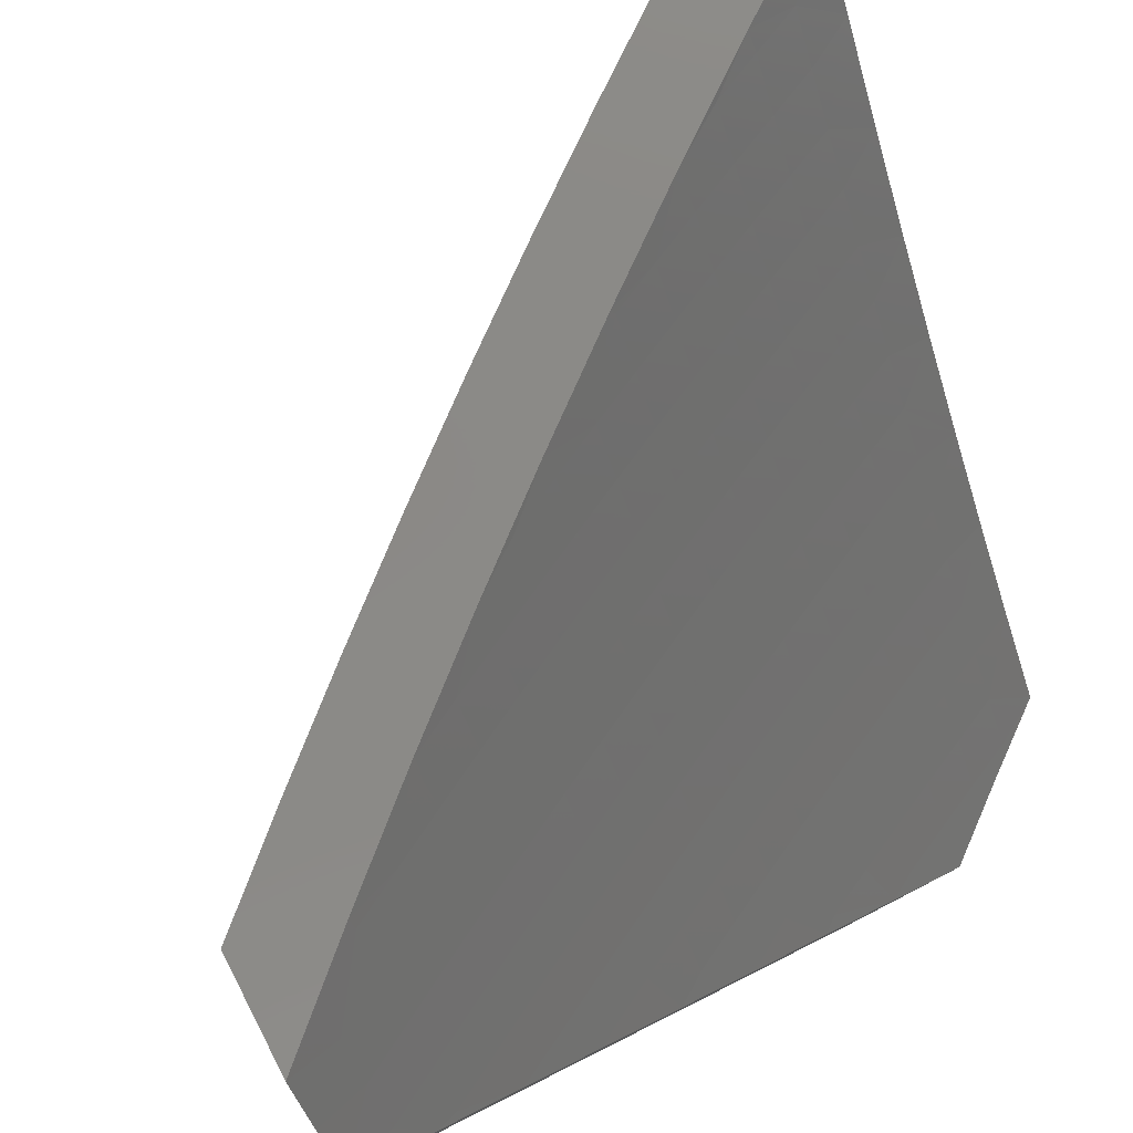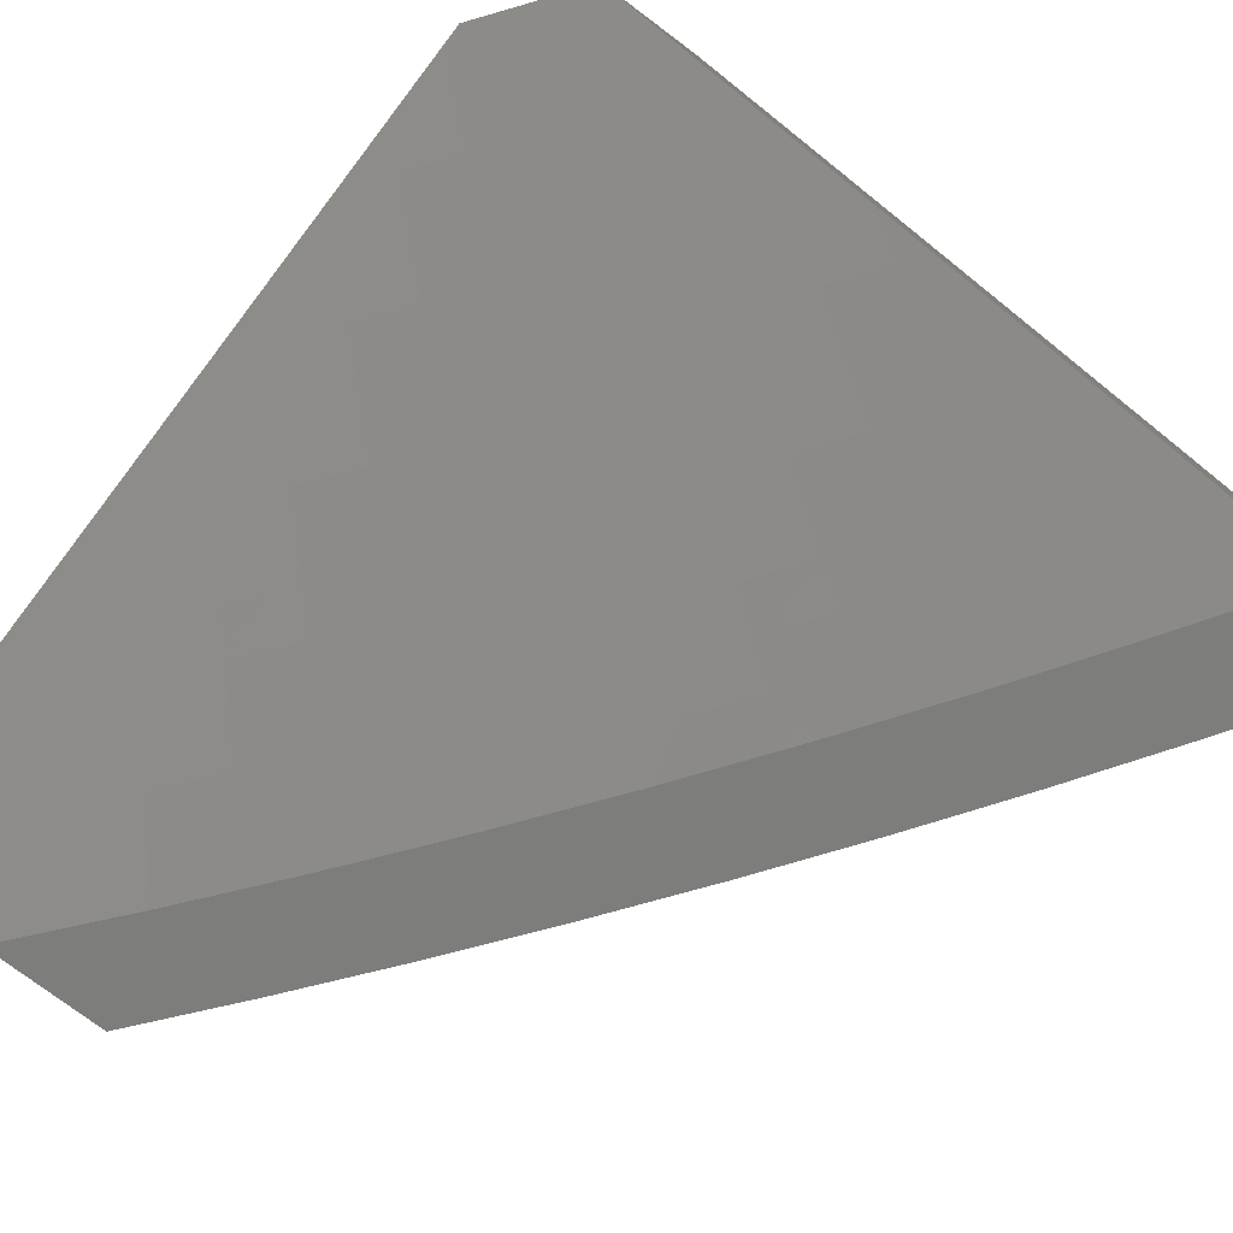
<metadata>
{"format":"stl","ext":"stl","renderer":"f3d","projection":"perspective","resolution":1024,"background":"white","views":[{"elev":79.6,"azim":62.8,"up":"+Y"},{"elev":-76.9,"azim":143.2,"up":"+Z"}]}
</metadata>
<code>
# stl→obj: 388 verts, 772 faces
v -7.255 -5.881 6
v -7.169 -5.921 6.064
v -7.152 -6 6
v -7.113 -5.985 6.064
v -7.076 -6 6.094
v -7.084 -5.96 6.128
v -7 -6 6.187
v -7.054 -5.935 6.192
v -7.023 -5.909 6.256
v -7.078 -5.846 6.256
v -7 -5.898 6.295
v -7.048 -5.821 6.319
v -7.016 -5.795 6.382
v -7.07 -5.732 6.382
v -7 -5.795 6.402
v -7.038 -5.706 6.445
v -7 -5.689 6.506
v -7.006 -5.68 6.508
v -7 -5.582 6.609
v -7.027 -5.591 6.57
v -7.079 -5.528 6.57
v -7.059 -5.617 6.508
v -7.112 -5.553 6.508
v -7.092 -5.643 6.445
v -7.144 -5.579 6.445
v -7.124 -5.668 6.382
v -7.177 -5.604 6.382
v -7.156 -5.693 6.319
v -7.209 -5.629 6.319
v -7.187 -5.718 6.256
v -7.24 -5.654 6.256
v -7.218 -5.743 6.192
v -7.272 -5.678 6.192
v -7.249 -5.768 6.128
v -7.302 -5.703 6.128
v -7.279 -5.792 6.064
v -7.333 -5.726 6.064
v -7.355 -5.76 6
v -7.386 -5.661 6.064
v -7.454 -5.637 6
v -7.439 -5.594 6.064
v -7.491 -5.528 6.064
v -7.46 -5.504 6.128
v -7.511 -5.438 6.128
v -7.479 -5.415 6.192
v -7.529 -5.348 6.192
v -7.497 -5.325 6.256
v -7.546 -5.257 6.256
v -7.513 -5.234 6.319
v -7.595 -5.19 6.256
v -7.562 -5.167 6.319
v -7.643 -5.122 6.256
v -7.61 -5.1 6.319
v -7.657 -5.032 6.319
v -7.623 -5.009 6.382
v -7.626 -5 6.387
v -7.542 -5.054 6.445
v -7.525 -5 6.513
v -7.507 -5.031 6.508
v -7.473 -5.008 6.57
v -7.426 -5.074 6.57
v -7.422 -5 6.637
v -7.391 -5.05 6.633
v -7.355 -5.026 6.695
v -7.308 -5.091 6.695
v -7.273 -5.067 6.756
v -7.26 -5.156 6.695
v -7.225 -5.131 6.756
v -7.212 -5.221 6.695
v -7.177 -5.196 6.756
v -7.163 -5.285 6.695
v -7.128 -5.26 6.756
v -7.113 -5.349 6.695
v -7.078 -5.323 6.756
v -7.063 -5.412 6.695
v -7.028 -5.386 6.756
v -7 -5.473 6.709
v -7 -5.363 6.808
v -7.044 -5.297 6.818
v -7.093 -5.234 6.818
v -7.058 -5.208 6.879
v -7.106 -5.144 6.879
v -7.07 -5.118 6.939
v -7.117 -5.055 6.939
v -7.052 -5.068 7
v -7.102 -5 7
v -7.211 -5 6.881
v -7.201 -5.017 6.879
v -7.237 -5.042 6.818
v -7.19 -5.106 6.818
v -7.225 -5.857 6.064
v -7.194 -5.832 6.128
v -7.139 -5.897 6.128
v -7.164 -5.807 6.192
v -7.109 -5.872 6.192
v -7.133 -5.783 6.256
v -7.102 -5.757 6.319
v -7.551 -5.513 6
v -7.543 -5.46 6.064
v -7.562 -5.37 6.128
v -7.579 -5.28 6.192
v -7.628 -5.212 6.192
v -7.676 -5.144 6.192
v -7.691 -5.054 6.256
v -7.724 -5 6.26
v -7.645 -5.387 6
v -7.593 -5.393 6.064
v -7.611 -5.303 6.128
v -7.661 -5.235 6.128
v -7.709 -5.166 6.128
v -7.724 -5.076 6.192
v -7.643 -5.325 6.064
v -7.738 -5.26 6
v -7.693 -5.257 6.064
v -7.741 -5.188 6.064
v -7.828 -5.131 6
v -7.789 -5.119 6.064
v -7.757 -5.097 6.128
v -7.804 -5.028 6.128
v -7.771 -5.007 6.192
v -7.821 -5 6.131
v -7.837 -5.049 6.064
v -7.916 -5 6
v -7.32 -5.001 6.756
v -7.318 -5 6.76
v -7 -5.136 7
v -7.022 -5.181 6.939
v -7 -5.25 6.905
v -7.009 -5.27 6.879
v -7.012 -5.475 6.695
v -7.045 -5.502 6.633
v -7.096 -5.438 6.633
v -7.13 -5.464 6.57
v -7.147 -5.375 6.633
v -7.181 -5.4 6.57
v -7.197 -5.311 6.633
v -7.231 -5.336 6.57
v -7.246 -5.246 6.633
v -7.281 -5.271 6.57
v -7.295 -5.181 6.633
v -7.33 -5.206 6.57
v -7.343 -5.116 6.633
v -7.378 -5.14 6.57
v -7.46 -5.098 6.508
v -7.356 -5.637 6.128
v -7.408 -5.571 6.128
v -7.324 -5.613 6.192
v -7.377 -5.547 6.192
v -7.428 -5.481 6.192
v -7.293 -5.589 6.256
v -7.345 -5.523 6.256
v -7.396 -5.458 6.256
v -7.447 -5.391 6.256
v -7.261 -5.564 6.319
v -7.313 -5.499 6.319
v -7.364 -5.434 6.319
v -7.414 -5.368 6.319
v -7.464 -5.301 6.319
v -7.229 -5.54 6.382
v -7.28 -5.475 6.382
v -7.331 -5.41 6.382
v -7.382 -5.344 6.382
v -7.431 -5.278 6.382
v -7.48 -5.211 6.382
v -7.196 -5.515 6.445
v -7.248 -5.45 6.445
v -7.298 -5.385 6.445
v -7.348 -5.32 6.445
v -7.398 -5.254 6.445
v -7.446 -5.188 6.445
v -7.528 -5.144 6.382
v -7.163 -5.49 6.508
v -7.214 -5.425 6.508
v -7.265 -5.361 6.508
v -7.315 -5.295 6.508
v -7.364 -5.23 6.508
v -7.412 -5.164 6.508
v -7.495 -5.121 6.445
v -7.576 -5.077 6.382
v -7.142 -5.17 6.818
v -7.154 -5.081 6.879
v -8 -5 6.058
v -8 -5.062 6
v -7.948 -5.071 6.064
v -7.918 -5.184 6
v -7.899 -5.144 6.064
v -7.849 -5.216 6.064
v -7.817 -5.195 6.128
v -7.767 -5.267 6.128
v -7.735 -5.245 6.192
v -7.684 -5.316 6.192
v -7.652 -5.293 6.256
v -7.6 -5.364 6.256
v -7.568 -5.341 6.319
v -7.516 -5.41 6.319
v -7.483 -5.387 6.382
v -7.431 -5.456 6.382
v -7.398 -5.432 6.445
v -7.346 -5.5 6.445
v -7.313 -5.475 6.508
v -7.259 -5.542 6.508
v -7.227 -5.517 6.57
v -7.173 -5.584 6.57
v -7.14 -5.558 6.632
v -7.086 -5.624 6.632
v -7.053 -5.598 6.694
v -7 -5.668 6.688
v -7 -5.582 6.767
v -7.834 -5.305 6
v -7.799 -5.288 6.064
v -7.716 -5.338 6.128
v -7.632 -5.386 6.192
v -7.548 -5.433 6.256
v -7.463 -5.479 6.319
v -7.378 -5.524 6.382
v -7.292 -5.567 6.445
v -7.205 -5.609 6.508
v -7.118 -5.65 6.57
v -7.031 -5.689 6.632
v -7 -5.752 6.607
v -7.063 -5.716 6.57
v -7.008 -5.781 6.57
v -7.096 -5.742 6.508
v -7.04 -5.807 6.508
v -7.127 -5.767 6.445
v -7.071 -5.833 6.445
v -7.159 -5.793 6.382
v -7.103 -5.859 6.382
v -7.19 -5.818 6.319
v -7.133 -5.884 6.319
v -7.221 -5.843 6.256
v -7.164 -5.91 6.256
v -7.252 -5.868 6.192
v -7.194 -5.935 6.192
v -7.282 -5.892 6.128
v -7.224 -5.959 6.128
v -7.312 -5.916 6.064
v -7.254 -5.984 6.064
v -7.29 -6 6
v -7.219 -6 6.09
v -7.748 -5.36 6.064
v -7.748 -5.424 6
v -7.696 -5.431 6.064
v -7.66 -5.542 6
v -7.643 -5.502 6.064
v -7.589 -5.572 6.064
v -7.558 -5.549 6.128
v -7.504 -5.619 6.128
v -7.473 -5.595 6.192
v -7.419 -5.664 6.192
v -7.388 -5.64 6.256
v -7.333 -5.708 6.256
v -7.302 -5.684 6.319
v -7.246 -5.751 6.319
v -7.215 -5.726 6.382
v -7.57 -5.659 6
v -7.535 -5.642 6.064
v -7.45 -5.688 6.128
v -7.364 -5.733 6.192
v -7.277 -5.776 6.256
v -7.48 -5.711 6.064
v -7.479 -5.774 6
v -7.425 -5.78 6.064
v -7.385 -5.888 6
v -7.369 -5.848 6.064
v -7.147 -6 6.18
v -7.106 -5.976 6.256
v -7.076 -5.95 6.319
v -7.045 -5.924 6.382
v -7.014 -5.898 6.445
v -7 -5.836 6.524
v -7.074 -6 6.269
v -7 -6 6.357
v -7 -5.919 6.441
v -7.019 -5.571 6.756
v -7 -5.495 6.846
v -7.039 -5.48 6.817
v -7.005 -5.453 6.879
v -7.092 -5.414 6.817
v -7.057 -5.388 6.879
v -7.144 -5.348 6.817
v -7.109 -5.322 6.879
v -7.195 -5.282 6.817
v -7.16 -5.257 6.879
v -7.246 -5.216 6.817
v -7.21 -5.19 6.879
v -7.296 -5.149 6.817
v -7.26 -5.124 6.879
v -7.345 -5.081 6.817
v -7.309 -5.056 6.879
v -7.394 -5.013 6.817
v -7.342 -5 6.887
v -7.441 -5 6.773
v -7 -5.407 6.924
v -7.022 -5.361 6.939
v -7 -5.318 7
v -7.074 -5.296 6.939
v -7.062 -5.239 7
v -7.124 -5.231 6.939
v -7.122 -5.16 7
v -7.175 -5.165 6.939
v -7.182 -5.081 7
v -7.224 -5.098 6.939
v -7.241 -5 7
v -7.273 -5.031 6.939
v -7.539 -5 6.657
v -7.465 -5.061 6.694
v -7.429 -5.038 6.756
v -7.635 -5 6.54
v -7.548 -5.016 6.632
v -7.5 -5.085 6.632
v -7.416 -5.13 6.694
v -7.38 -5.106 6.756
v -7.331 -5.173 6.756
v -7.729 -5 6.422
v -7.7 -5.014 6.445
v -7.618 -5.062 6.508
v -7.583 -5.039 6.57
v -7.534 -5.109 6.57
v -7.45 -5.154 6.632
v -7.366 -5.198 6.694
v -7.281 -5.241 6.756
v -7.734 -5.036 6.382
v -7.821 -5 6.302
v -7.768 -5.058 6.319
v -7.801 -5.08 6.256
v -7.719 -5.13 6.319
v -7.752 -5.152 6.256
v -7.669 -5.2 6.319
v -7.702 -5.223 6.256
v -7.619 -5.271 6.319
v -7.85 -5.008 6.256
v -7.911 -5 6.18
v -7.883 -5.029 6.192
v -7.916 -5.05 6.128
v -7.834 -5.102 6.192
v -7.867 -5.123 6.128
v -7.785 -5.173 6.192
v -7.686 -5.107 6.382
v -7.636 -5.178 6.382
v -7.586 -5.248 6.382
v -7.535 -5.318 6.382
v -7.652 -5.085 6.445
v -7.603 -5.155 6.445
v -7.553 -5.225 6.445
v -7.502 -5.294 6.445
v -7.45 -5.363 6.445
v -7.569 -5.132 6.508
v -7.485 -5.178 6.57
v -7.4 -5.222 6.632
v -7.315 -5.266 6.694
v -7.23 -5.308 6.756
v -7.519 -5.201 6.508
v -7.468 -5.27 6.508
v -7.417 -5.339 6.508
v -7.365 -5.407 6.508
v -7.664 -5.409 6.128
v -7.58 -5.456 6.192
v -7.495 -5.503 6.256
v -7.41 -5.548 6.319
v -7.324 -5.592 6.382
v -7.238 -5.634 6.445
v -7.151 -5.676 6.508
v -7.612 -5.479 6.128
v -7.434 -5.247 6.57
v -7.35 -5.29 6.632
v -7.264 -5.333 6.694
v -7.178 -5.374 6.756
v -7.384 -5.315 6.57
v -7.332 -5.383 6.57
v -7.28 -5.45 6.57
v -7.527 -5.526 6.192
v -7.442 -5.572 6.256
v -7.356 -5.616 6.319
v -7.27 -5.659 6.382
v -7.183 -5.701 6.445
v -7.298 -5.358 6.632
v -7.212 -5.4 6.694
v -7.126 -5.44 6.756
v -7.246 -5.425 6.632
v -7.193 -5.492 6.632
v -7.16 -5.466 6.694
v -7.073 -5.506 6.756
v -7.394 -5.756 6.128
v -7.308 -5.8 6.192
v -7.338 -5.825 6.128
v -7.107 -5.532 6.694
v -8 -5 6
f 1 2 3
f 3 2 4
f 3 4 5
f 5 4 6
f 5 6 7
f 7 6 8
f 7 8 9
f 9 8 10
f 9 10 11
f 11 10 12
f 11 12 13
f 13 12 14
f 13 14 15
f 15 14 16
f 15 16 17
f 17 16 18
f 17 18 19
f 19 18 20
f 19 20 21
f 21 20 22
f 21 22 23
f 23 22 24
f 23 24 25
f 25 24 26
f 25 26 27
f 27 26 28
f 27 28 29
f 29 28 30
f 29 30 31
f 31 30 32
f 31 32 33
f 33 32 34
f 33 34 35
f 35 34 36
f 35 36 37
f 37 36 38
f 37 38 39
f 39 38 40
f 39 40 41
f 41 40 42
f 41 42 43
f 43 42 44
f 43 44 45
f 45 44 46
f 45 46 47
f 47 46 48
f 47 48 49
f 49 48 50
f 49 50 51
f 51 50 52
f 51 52 53
f 53 52 54
f 53 54 55
f 55 54 56
f 55 56 57
f 57 56 58
f 57 58 59
f 59 58 60
f 59 60 61
f 61 60 62
f 61 62 63
f 63 62 64
f 63 64 65
f 65 64 66
f 65 66 67
f 67 66 68
f 67 68 69
f 69 68 70
f 69 70 71
f 71 70 72
f 71 72 73
f 73 72 74
f 73 74 75
f 75 74 76
f 75 76 77
f 77 76 78
f 78 76 74
f 78 74 79
f 79 74 80
f 79 80 81
f 81 80 82
f 81 82 83
f 83 82 84
f 83 84 85
f 85 84 86
f 86 84 87
f 87 84 88
f 87 88 89
f 89 88 90
f 89 90 68
f 68 90 70
f 38 36 1
f 1 36 91
f 1 91 2
f 2 91 92
f 2 92 93
f 93 92 94
f 93 94 95
f 95 94 96
f 95 96 10
f 10 96 97
f 10 97 12
f 12 97 14
f 40 98 42
f 42 98 99
f 42 99 44
f 44 99 100
f 44 100 46
f 46 100 101
f 46 101 48
f 48 101 102
f 48 102 50
f 50 102 103
f 50 103 52
f 52 103 104
f 52 104 54
f 54 104 105
f 54 105 56
f 98 106 99
f 99 106 107
f 99 107 100
f 100 107 108
f 100 108 101
f 101 108 109
f 101 109 102
f 102 109 110
f 102 110 103
f 103 110 111
f 103 111 104
f 104 111 105
f 107 106 112
f 112 106 113
f 112 113 114
f 114 113 115
f 114 115 109
f 109 115 110
f 113 116 115
f 115 116 117
f 115 117 118
f 118 117 119
f 118 119 120
f 120 119 121
f 120 121 105
f 117 116 122
f 122 116 123
f 122 123 121
f 58 62 60
f 64 62 124
f 124 62 125
f 124 125 66
f 66 125 89
f 66 89 68
f 125 87 89
f 85 126 83
f 83 126 127
f 83 127 81
f 81 127 128
f 81 128 129
f 129 128 78
f 129 78 79
f 126 128 127
f 75 77 130
f 130 77 19
f 130 19 131
f 131 19 21
f 131 21 132
f 132 21 133
f 132 133 134
f 134 133 135
f 134 135 136
f 136 135 137
f 136 137 138
f 138 137 139
f 138 139 140
f 140 139 141
f 140 141 142
f 142 141 143
f 142 143 61
f 61 143 144
f 61 144 59
f 59 144 57
f 15 11 13
f 11 7 9
f 6 4 93
f 93 4 2
f 8 6 95
f 95 6 93
f 95 10 8
f 92 91 34
f 34 91 36
f 94 92 32
f 32 92 34
f 96 94 30
f 30 94 32
f 97 96 28
f 28 96 30
f 14 97 26
f 26 97 28
f 16 14 24
f 24 14 26
f 18 16 22
f 22 16 24
f 22 20 18
f 35 37 145
f 145 37 39
f 145 39 146
f 146 39 41
f 146 41 43
f 33 35 147
f 147 35 145
f 147 145 148
f 148 145 146
f 148 146 149
f 149 146 43
f 149 43 45
f 31 33 150
f 150 33 147
f 150 147 151
f 151 147 148
f 151 148 152
f 152 148 149
f 152 149 153
f 153 149 45
f 153 45 47
f 29 31 154
f 154 31 150
f 154 150 155
f 155 150 151
f 155 151 156
f 156 151 152
f 156 152 157
f 157 152 153
f 157 153 158
f 158 153 47
f 158 47 49
f 27 29 159
f 159 29 154
f 159 154 160
f 160 154 155
f 160 155 161
f 161 155 156
f 161 156 162
f 162 156 157
f 162 157 163
f 163 157 158
f 163 158 164
f 164 158 49
f 164 49 51
f 25 27 165
f 165 27 159
f 165 159 166
f 166 159 160
f 166 160 167
f 167 160 161
f 167 161 168
f 168 161 162
f 168 162 169
f 169 162 163
f 169 163 170
f 170 163 164
f 170 164 171
f 171 164 51
f 171 51 53
f 133 21 23
f 23 25 172
f 172 25 165
f 172 165 173
f 173 165 166
f 173 166 174
f 174 166 167
f 174 167 175
f 175 167 168
f 175 168 176
f 176 168 169
f 176 169 177
f 177 169 170
f 177 170 178
f 178 170 171
f 178 171 179
f 179 171 53
f 179 53 55
f 75 130 131
f 75 131 132
f 173 135 172
f 172 135 133
f 172 133 23
f 135 173 137
f 137 173 174
f 137 174 139
f 139 174 175
f 139 175 141
f 141 175 176
f 141 176 143
f 143 176 177
f 143 177 144
f 144 177 178
f 144 178 57
f 57 178 179
f 57 179 55
f 75 132 73
f 73 132 134
f 73 134 71
f 71 134 136
f 71 136 69
f 69 136 138
f 69 138 67
f 67 138 140
f 67 140 65
f 65 140 142
f 65 142 63
f 63 142 61
f 80 74 72
f 81 129 79
f 80 72 180
f 180 72 70
f 180 70 90
f 80 180 82
f 82 180 181
f 82 181 84
f 84 181 88
f 181 180 90
f 107 112 108
f 108 112 114
f 108 114 109
f 124 66 64
f 181 90 88
f 111 110 118
f 118 110 115
f 121 119 122
f 122 119 117
f 111 118 120
f 120 105 111
f 182 183 184
f 184 183 185
f 184 185 186
f 186 185 187
f 186 187 188
f 188 187 189
f 188 189 190
f 190 189 191
f 190 191 192
f 192 191 193
f 192 193 194
f 194 193 195
f 194 195 196
f 196 195 197
f 196 197 198
f 198 197 199
f 198 199 200
f 200 199 201
f 200 201 202
f 202 201 203
f 202 203 204
f 204 203 205
f 204 205 206
f 206 205 207
f 206 207 208
f 185 209 187
f 187 209 210
f 187 210 189
f 189 210 211
f 189 211 191
f 191 211 212
f 191 212 193
f 193 212 213
f 193 213 195
f 195 213 214
f 195 214 197
f 197 214 215
f 197 215 199
f 199 215 216
f 199 216 201
f 201 216 217
f 201 217 203
f 203 217 218
f 203 218 205
f 205 218 219
f 205 219 207
f 207 219 220
f 220 219 221
f 220 221 222
f 222 221 223
f 222 223 224
f 224 223 225
f 224 225 226
f 226 225 227
f 226 227 228
f 228 227 229
f 228 229 230
f 230 229 231
f 230 231 232
f 232 231 233
f 232 233 234
f 234 233 235
f 234 235 236
f 236 235 237
f 236 237 238
f 238 237 239
f 238 239 240
f 210 209 241
f 241 209 242
f 241 242 243
f 243 242 244
f 243 244 245
f 245 244 246
f 245 246 247
f 247 246 248
f 247 248 249
f 249 248 250
f 249 250 251
f 251 250 252
f 251 252 253
f 253 252 254
f 253 254 255
f 255 254 227
f 255 227 225
f 244 256 246
f 246 256 257
f 246 257 248
f 248 257 258
f 248 258 250
f 250 258 259
f 250 259 252
f 252 259 260
f 252 260 254
f 254 260 229
f 254 229 227
f 257 256 261
f 261 256 262
f 261 262 263
f 263 262 264
f 263 264 265
f 265 264 237
f 265 237 235
f 264 239 237
f 238 240 236
f 236 240 266
f 236 266 234
f 234 266 267
f 234 267 232
f 232 267 268
f 232 268 230
f 230 268 269
f 230 269 228
f 228 269 270
f 228 270 226
f 226 270 271
f 226 271 224
f 224 271 222
f 266 272 267
f 267 272 268
f 272 273 268
f 268 273 269
f 273 274 269
f 269 274 270
f 274 271 270
f 271 220 222
f 206 208 275
f 275 208 276
f 275 276 277
f 277 276 278
f 277 278 279
f 279 278 280
f 279 280 281
f 281 280 282
f 281 282 283
f 283 282 284
f 283 284 285
f 285 284 286
f 285 286 287
f 287 286 288
f 287 288 289
f 289 288 290
f 289 290 291
f 291 290 292
f 291 292 293
f 276 294 278
f 278 294 280
f 280 294 295
f 295 294 296
f 295 296 297
f 297 296 298
f 297 298 299
f 299 298 300
f 299 300 301
f 301 300 302
f 301 302 303
f 303 302 304
f 303 304 305
f 305 304 292
f 305 292 290
f 306 307 293
f 293 307 308
f 293 308 291
f 291 308 289
f 309 310 306
f 306 310 311
f 306 311 307
f 307 311 312
f 307 312 313
f 313 312 314
f 313 314 287
f 287 314 285
f 315 316 309
f 309 316 317
f 309 317 318
f 318 317 319
f 318 319 311
f 311 319 320
f 311 320 312
f 312 320 321
f 312 321 314
f 314 321 322
f 314 322 285
f 285 322 283
f 316 315 323
f 323 315 324
f 323 324 325
f 325 324 326
f 325 326 327
f 327 326 328
f 327 328 329
f 329 328 330
f 329 330 331
f 331 330 192
f 331 192 194
f 326 324 332
f 332 324 333
f 332 333 334
f 334 333 335
f 334 335 336
f 336 335 337
f 336 337 338
f 338 337 188
f 338 188 190
f 333 182 335
f 335 182 184
f 335 184 337
f 337 184 186
f 337 186 188
f 326 332 334
f 326 334 336
f 326 336 328
f 328 336 338
f 328 338 330
f 330 338 190
f 330 190 192
f 323 325 339
f 339 325 327
f 339 327 340
f 340 327 329
f 340 329 341
f 341 329 331
f 341 331 342
f 342 331 194
f 342 194 196
f 316 323 343
f 343 323 339
f 343 339 344
f 344 339 340
f 344 340 345
f 345 340 341
f 345 341 346
f 346 341 342
f 346 342 347
f 347 342 196
f 347 196 198
f 316 343 317
f 317 343 348
f 317 348 319
f 319 348 349
f 319 349 320
f 320 349 350
f 320 350 321
f 321 350 351
f 321 351 322
f 322 351 352
f 322 352 283
f 283 352 281
f 348 343 344
f 310 309 318
f 311 310 318
f 348 344 353
f 353 344 345
f 353 345 354
f 354 345 346
f 354 346 355
f 355 346 347
f 355 347 356
f 356 347 198
f 356 198 200
f 289 308 313
f 313 308 307
f 243 357 241
f 241 357 211
f 241 211 210
f 211 357 212
f 212 357 358
f 212 358 213
f 213 358 359
f 213 359 214
f 214 359 360
f 214 360 215
f 215 360 361
f 215 361 216
f 216 361 362
f 216 362 217
f 217 362 363
f 217 363 218
f 218 363 221
f 218 221 219
f 357 243 364
f 364 243 245
f 364 245 247
f 354 365 353
f 353 365 349
f 353 349 348
f 349 365 350
f 350 365 366
f 350 366 351
f 351 366 367
f 351 367 352
f 352 367 368
f 352 368 281
f 281 368 279
f 365 354 369
f 369 354 355
f 369 355 370
f 370 355 356
f 370 356 371
f 371 356 200
f 371 200 202
f 289 313 287
f 305 290 303
f 303 290 288
f 303 288 301
f 301 288 286
f 301 286 299
f 299 286 284
f 299 284 297
f 297 284 282
f 297 282 295
f 295 282 280
f 247 372 364
f 364 372 358
f 364 358 357
f 358 372 359
f 359 372 373
f 359 373 360
f 360 373 374
f 360 374 361
f 361 374 375
f 361 375 362
f 362 375 376
f 362 376 363
f 363 376 223
f 363 223 221
f 373 372 249
f 249 372 247
f 370 377 369
f 369 377 366
f 369 366 365
f 366 377 367
f 367 377 378
f 367 378 368
f 368 378 379
f 368 379 279
f 279 379 277
f 377 370 380
f 380 370 371
f 380 371 381
f 381 371 202
f 381 202 204
f 374 373 251
f 251 373 249
f 377 380 378
f 378 380 382
f 378 382 379
f 379 382 383
f 379 383 277
f 277 383 275
f 382 380 381
f 263 384 261
f 261 384 258
f 261 258 257
f 258 384 259
f 259 384 385
f 259 385 260
f 260 385 231
f 260 231 229
f 384 263 386
f 386 263 265
f 386 265 235
f 374 251 253
f 374 253 375
f 375 253 255
f 375 255 376
f 376 255 225
f 376 225 223
f 382 381 387
f 387 381 204
f 387 204 206
f 275 383 387
f 387 383 382
f 275 387 206
f 235 233 386
f 386 233 385
f 386 385 384
f 233 231 385
f 85 300 126
f 126 300 298
f 126 298 296
f 85 86 300
f 300 86 302
f 302 86 304
f 86 87 304
f 304 87 292
f 292 87 125
f 292 125 293
f 293 125 62
f 293 62 306
f 306 62 58
f 306 58 309
f 309 58 56
f 309 56 315
f 315 56 105
f 315 105 324
f 324 105 121
f 324 121 333
f 333 121 123
f 333 123 182
f 182 123 388
f 116 185 123
f 123 185 183
f 123 183 388
f 185 116 209
f 209 116 113
f 209 113 242
f 242 113 106
f 242 106 244
f 244 106 98
f 244 98 256
f 256 98 40
f 256 40 262
f 262 40 38
f 262 38 264
f 264 38 1
f 264 1 239
f 239 1 3
f 239 3 240
f 240 3 5
f 240 5 266
f 266 5 272
f 272 5 7
f 272 7 273
f 183 182 388
f 7 11 273
f 273 11 274
f 274 11 15
f 274 15 271
f 271 15 17
f 271 17 220
f 220 17 19
f 220 19 207
f 207 19 208
f 208 19 77
f 208 77 276
f 276 77 78
f 276 78 294
f 294 78 128
f 294 128 296
f 296 128 126

</code>
